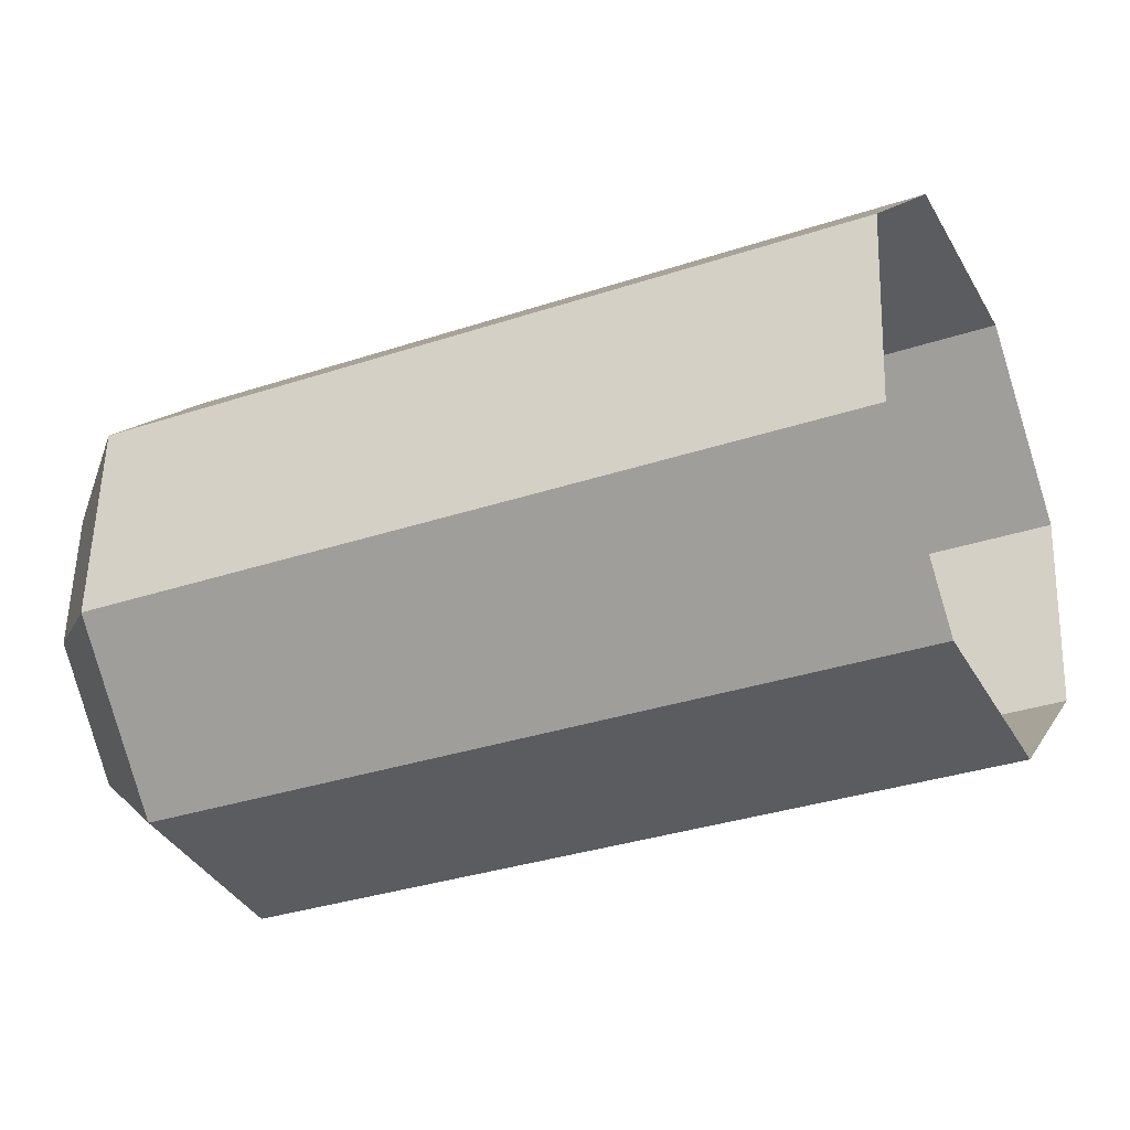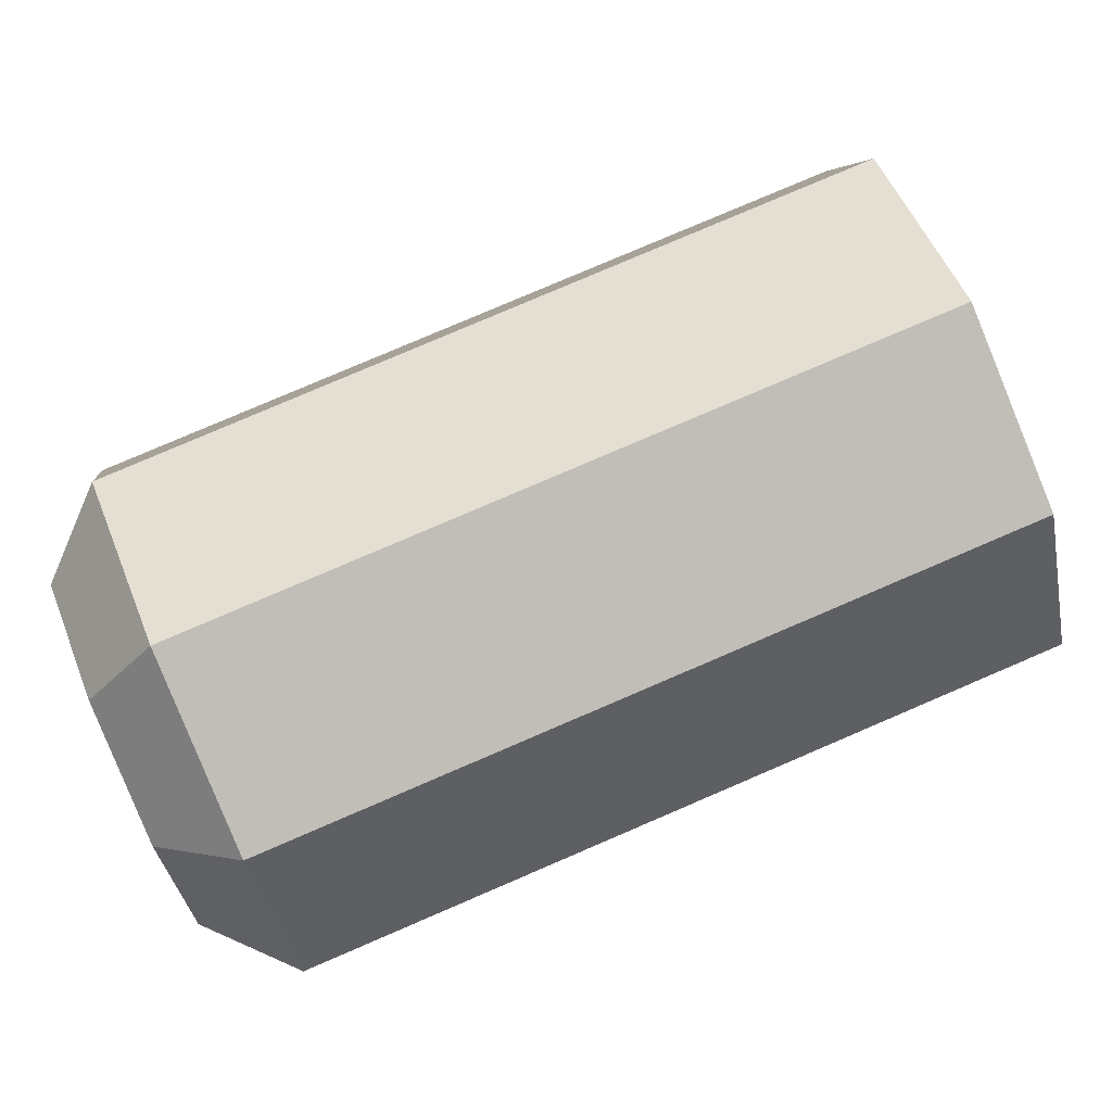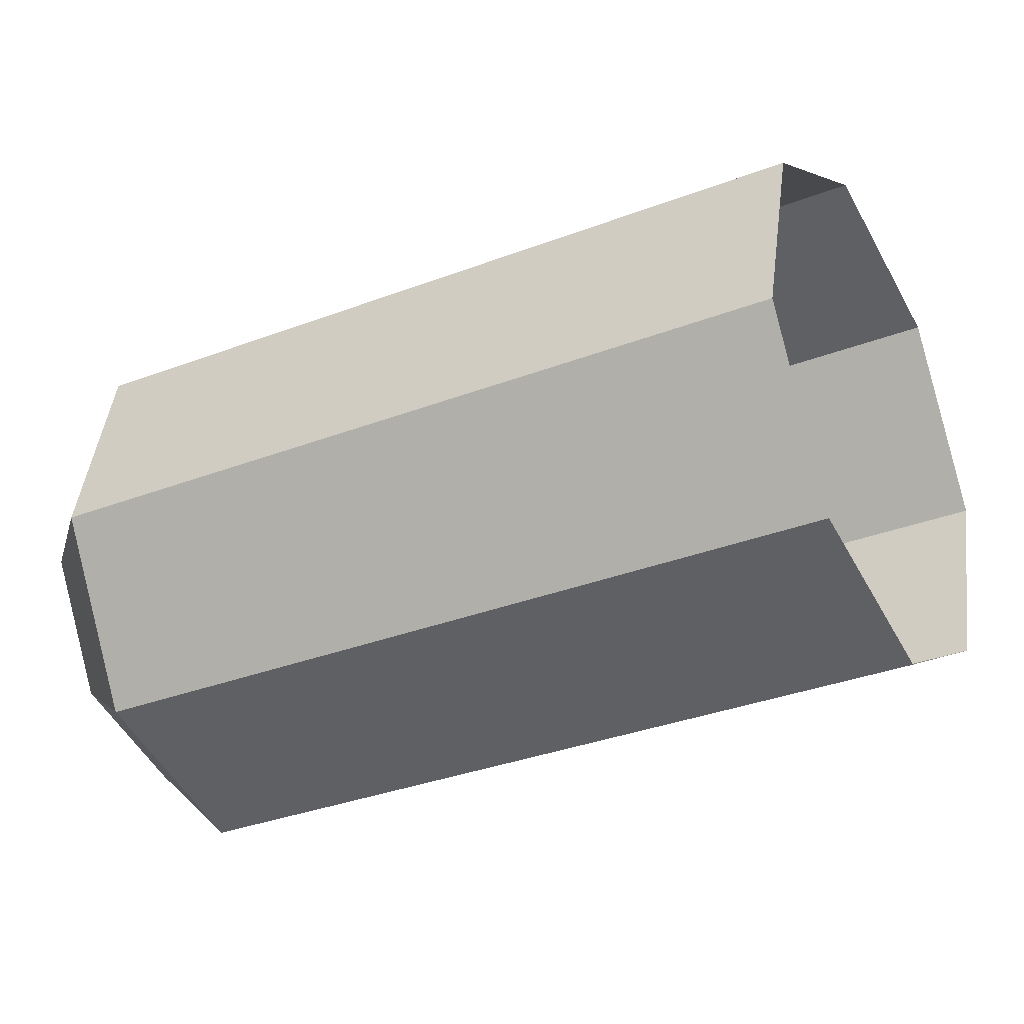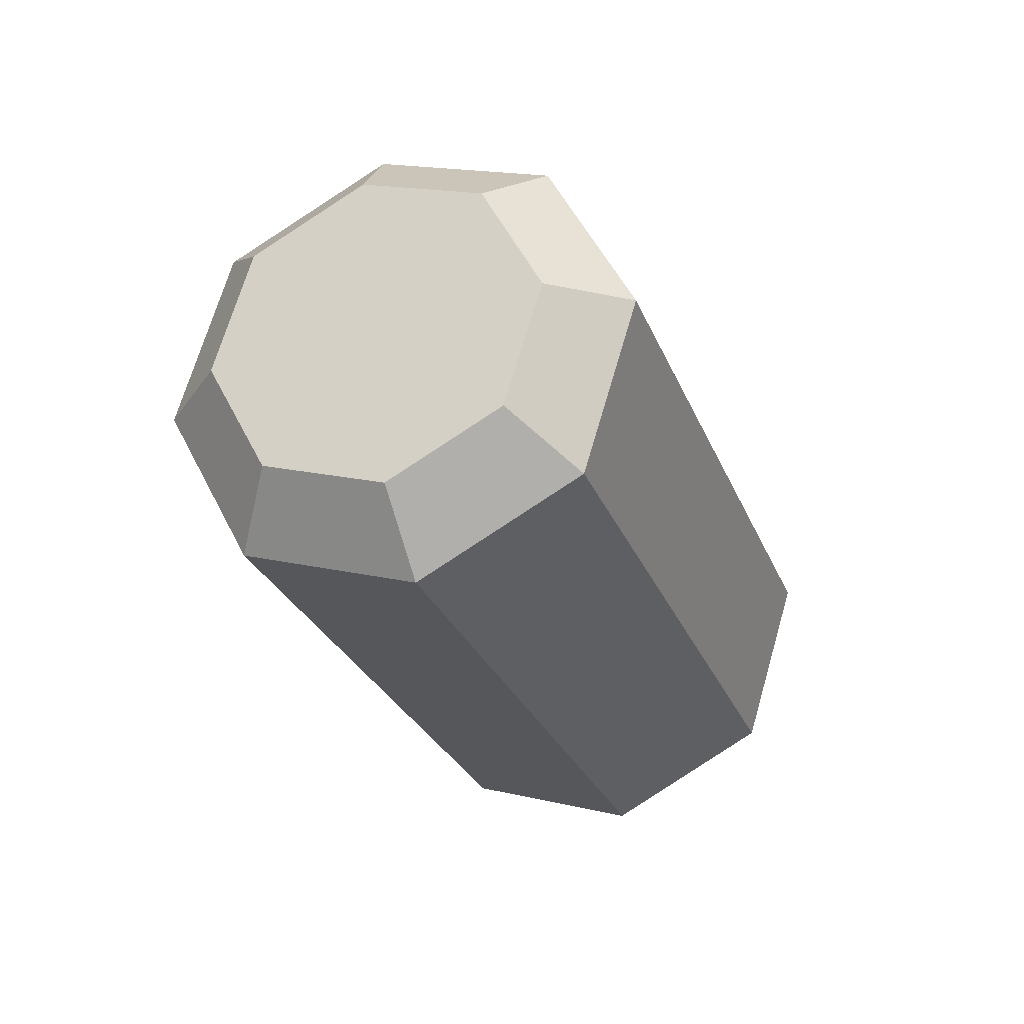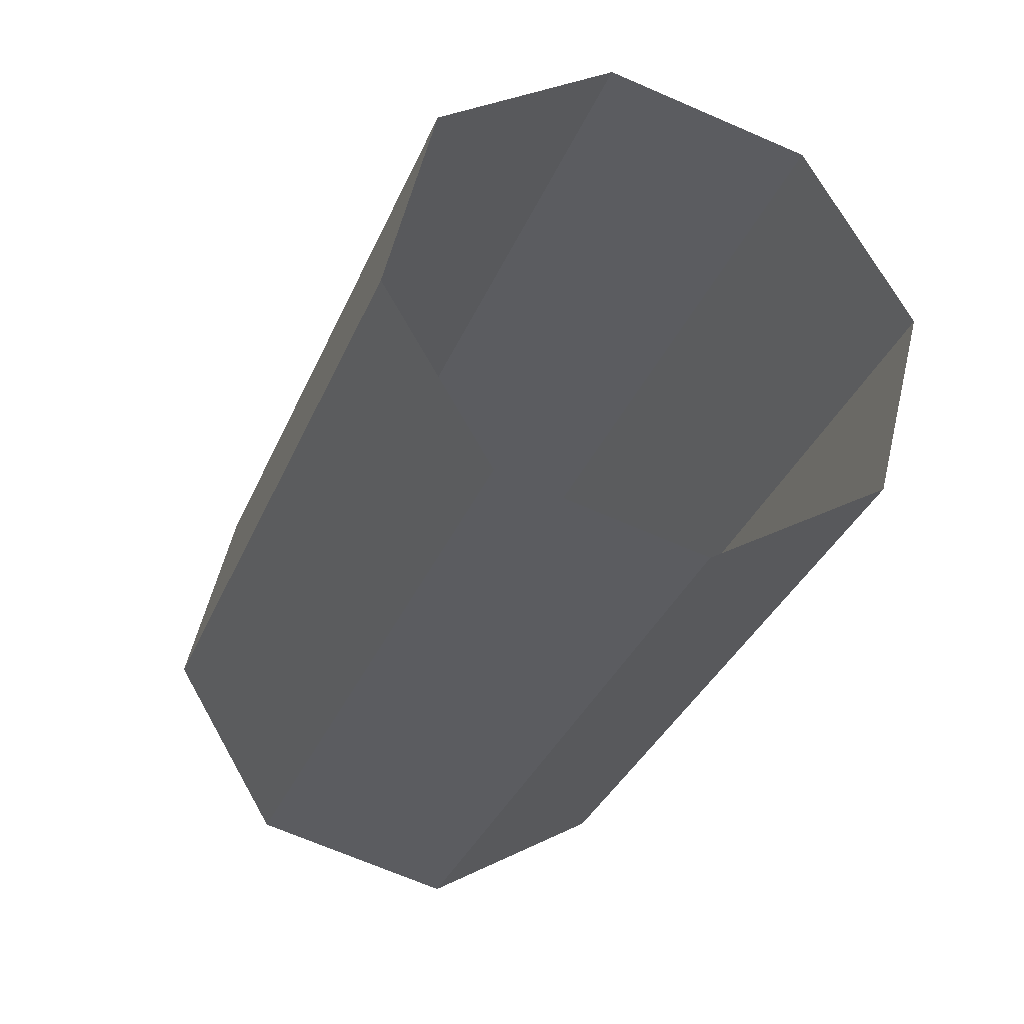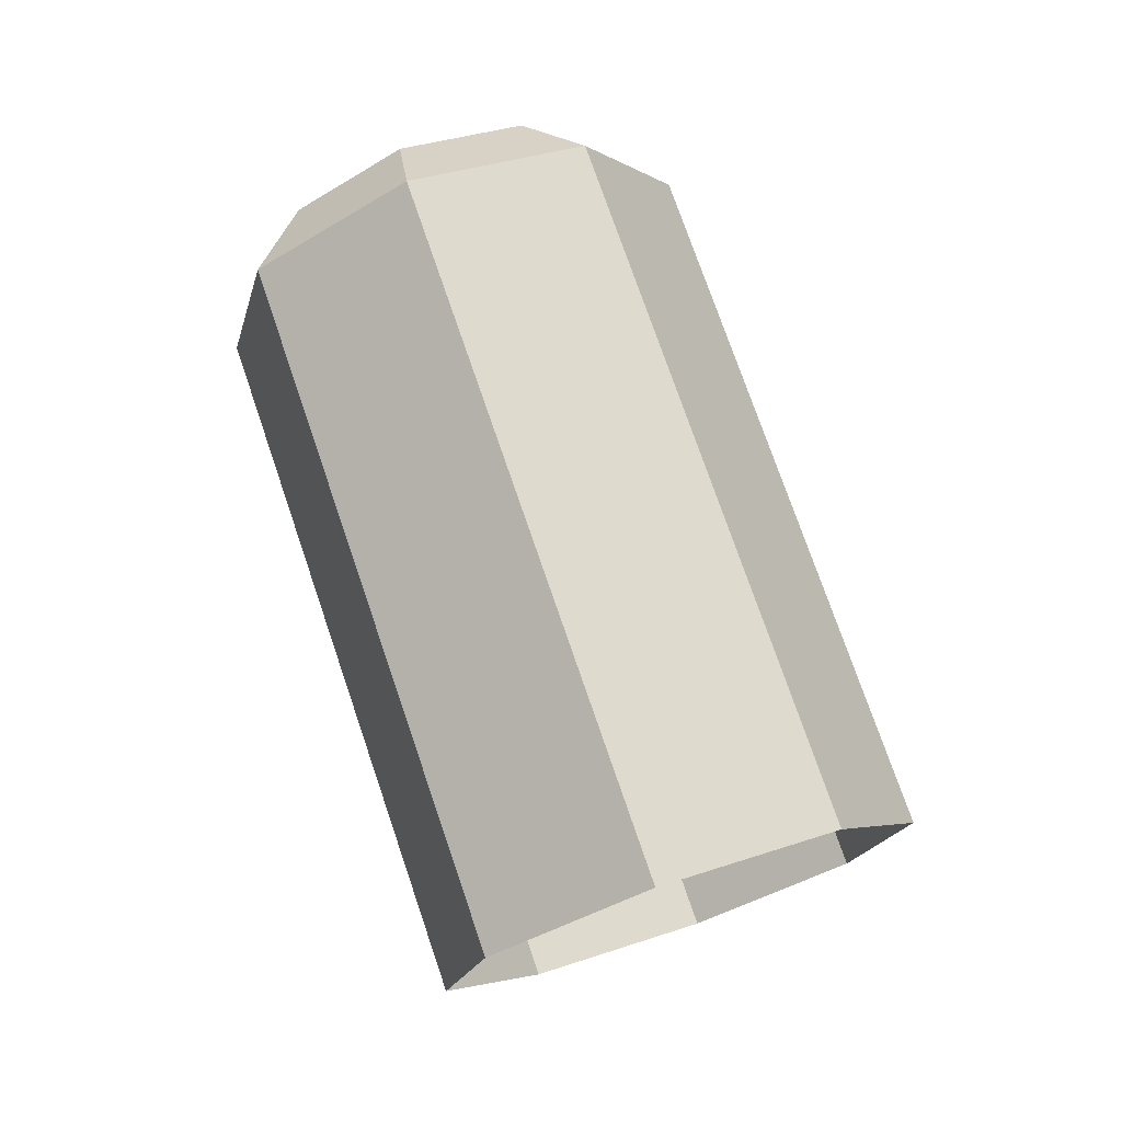
<metadata>
{"format":"obj","ext":"obj","renderer":"f3d","projection":"perspective","resolution":1024,"background":"white","views":[{"elev":34.4,"azim":-79.0,"up":"+Z"},{"elev":-16.0,"azim":-88.0,"up":"+Z"},{"elev":23.6,"azim":-73.1,"up":"+Z"},{"elev":77.9,"azim":-52.8,"up":"+Y"},{"elev":-6.6,"azim":-20.9,"up":"+Z"},{"elev":-28.8,"azim":-124.7,"up":"+Y"}]}
</metadata>
<code>
g collisionMesh_sideWalls_28
v 22.97 -16.39 -73.58
v 23.4 -15.97 -72.61
v 22.96 -15.6 -72.78
v 22.65 -15.88 -73.45
v 22.65 -15.88 -73.45
v 21.92 -16 -73.73
v 21.92 -16.56 -73.97
v 22.97 -16.39 -73.58
v 21.92 -16 -73.73
v 21.19 -15.88 -73.45
v 20.87 -16.39 -73.58
v 21.92 -16.56 -73.97
v 21.19 -15.88 -73.45
v 20.88 -15.6 -72.78
v 20.44 -15.97 -72.61
v 20.87 -16.39 -73.58
v 20.88 -15.6 -72.78
v 21.19 -15.31 -72.1
v 20.87 -15.56 -71.65
v 20.44 -15.97 -72.61
v 21.19 -15.31 -72.1
v 21.92 -15.19 -71.82
v 21.92 -15.39 -71.25
v 20.87 -15.56 -71.65
v 21.92 -15.19 -71.82
v 22.65 -15.31 -72.1
v 22.97 -15.56 -71.65
v 21.92 -15.39 -71.25
v 22.65 -15.31 -72.1
v 22.96 -15.6 -72.78
v 23.4 -15.97 -72.61
v 22.97 -15.56 -71.65
v 22.97 -20.35 -71.88
v 22.97 -16.39 -73.58
v 21.92 -16.56 -73.97
v 21.92 -20.52 -72.27
v 21.92 -20.52 -72.27
v 21.92 -16.56 -73.97
v 20.87 -16.39 -73.58
v 20.87 -20.35 -71.88
v 20.87 -20.35 -71.88
v 20.87 -16.39 -73.58
v 20.44 -15.97 -72.61
v 20.44 -19.94 -70.91
v 20.44 -19.94 -70.91
v 20.44 -15.97 -72.61
v 20.87 -15.56 -71.65
v 20.87 -19.53 -69.95
v 20.87 -19.53 -69.95
v 20.87 -15.56 -71.65
v 21.92 -15.39 -71.25
v 21.92 -19.36 -69.55
v 21.92 -19.36 -69.55
v 21.92 -15.39 -71.25
v 22.97 -15.56 -71.65
v 22.97 -19.53 -69.95
v 22.97 -19.53 -69.95
v 22.97 -15.56 -71.65
v 23.4 -15.97 -72.61
v 23.4 -19.94 -70.91
v 23.4 -19.94 -70.91
v 23.4 -15.97 -72.61
v 22.97 -16.39 -73.58
v 22.97 -20.35 -71.88
v 22.65 -15.88 -73.45
v 21.92 -15.6 -72.78
v 21.92 -16 -73.73
v 22.96 -15.6 -72.78
v 21.19 -15.88 -73.45
v 22.65 -15.31 -72.1
v 20.88 -15.6 -72.78
v 21.92 -15.19 -71.82
v 21.19 -15.31 -72.1
g collisionMesh_sideWalls_28_0
f 3 2 1
f 4 3 1
f 7 6 5
f 8 7 5
f 11 10 9
f 12 11 9
f 15 14 13
f 16 15 13
f 19 18 17
f 20 19 17
f 23 22 21
f 24 23 21
f 27 26 25
f 28 27 25
f 31 30 29
f 32 31 29
f 35 34 33
f 36 35 33
f 39 38 37
f 40 39 37
f 43 42 41
f 44 43 41
f 47 46 45
f 48 47 45
f 51 50 49
f 52 51 49
f 55 54 53
f 56 55 53
f 59 58 57
f 60 59 57
f 63 62 61
f 64 63 61
f 67 66 65
f 65 66 68
f 69 66 67
f 68 66 70
f 71 66 69
f 70 66 72
f 73 66 71
f 72 66 73

</code>
